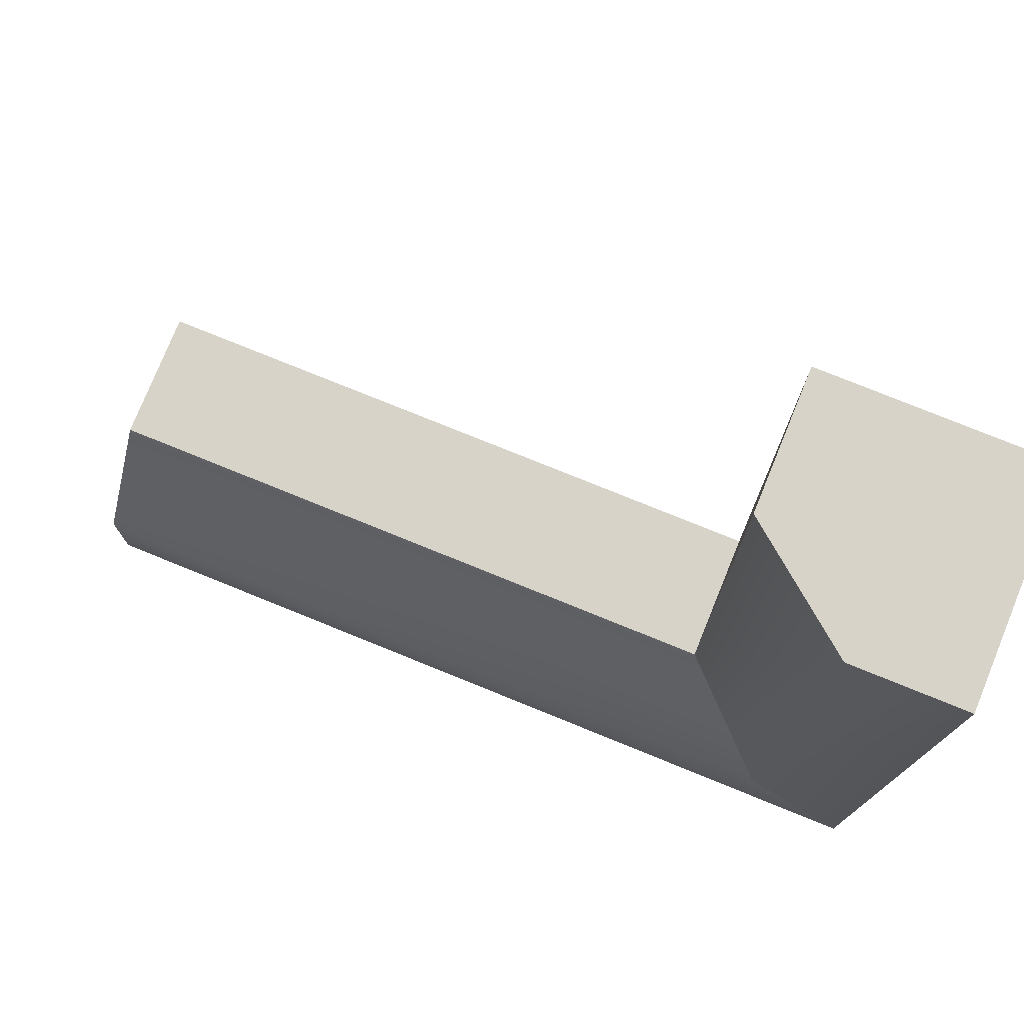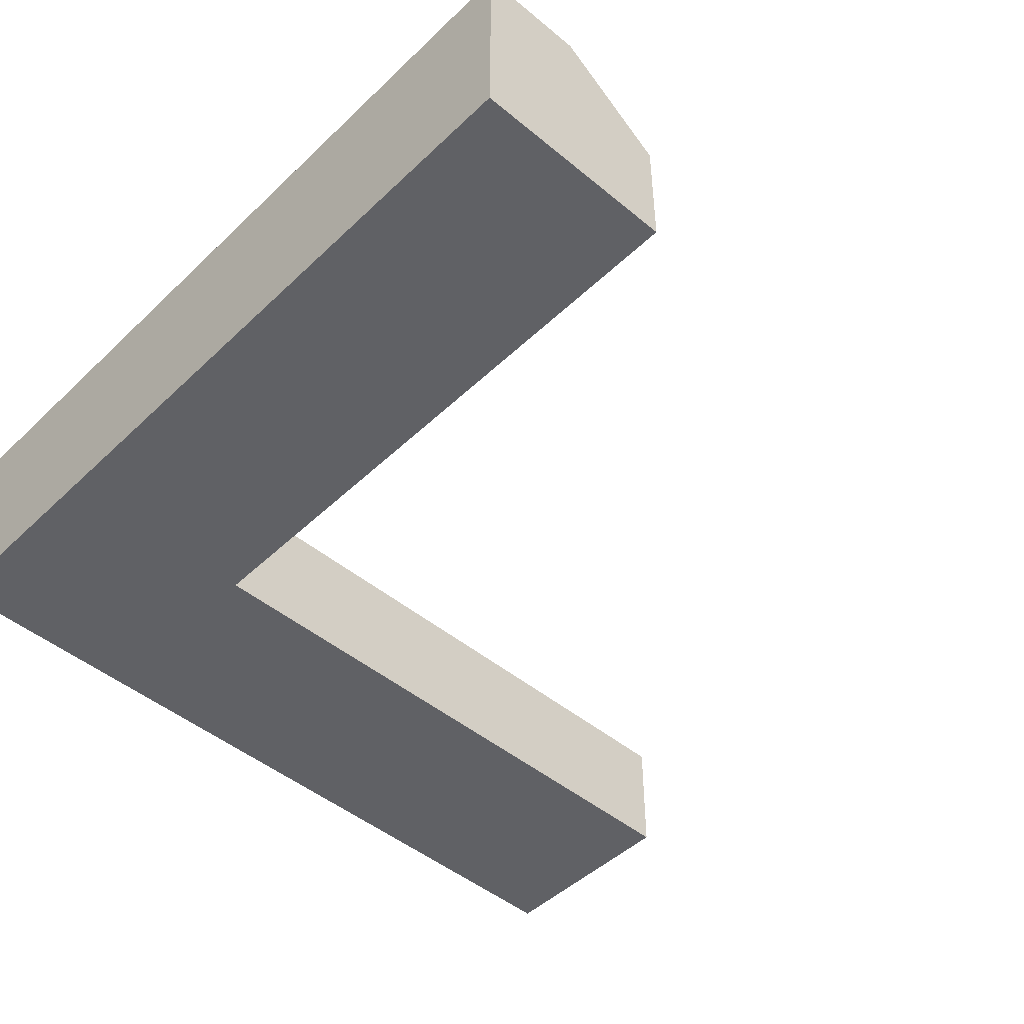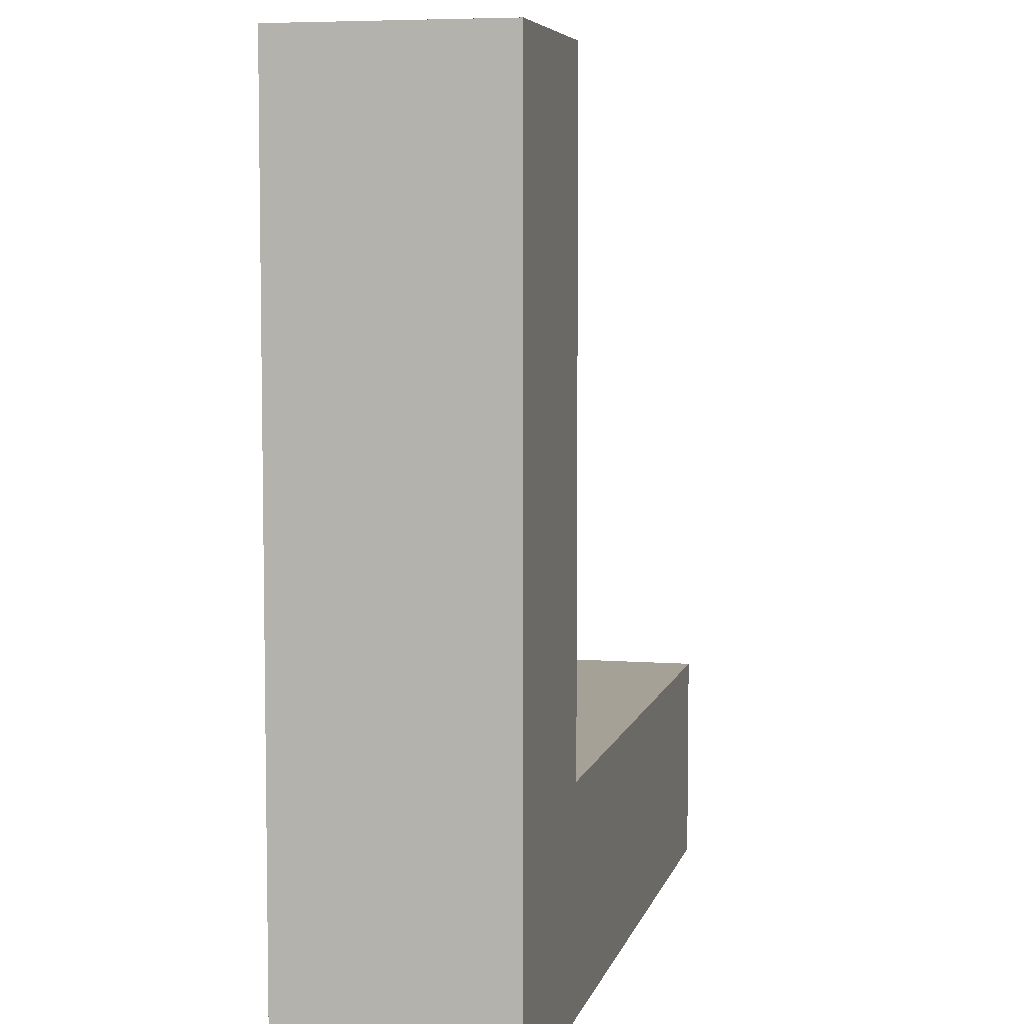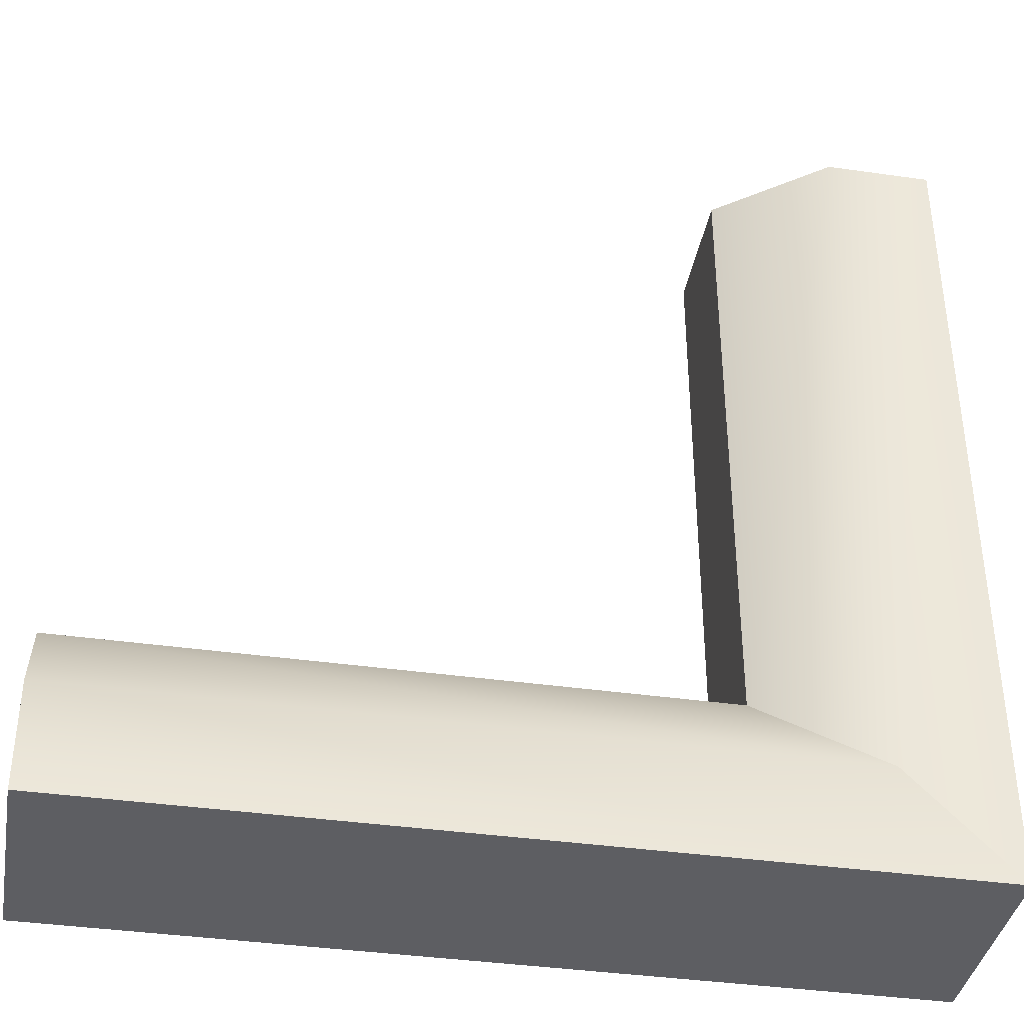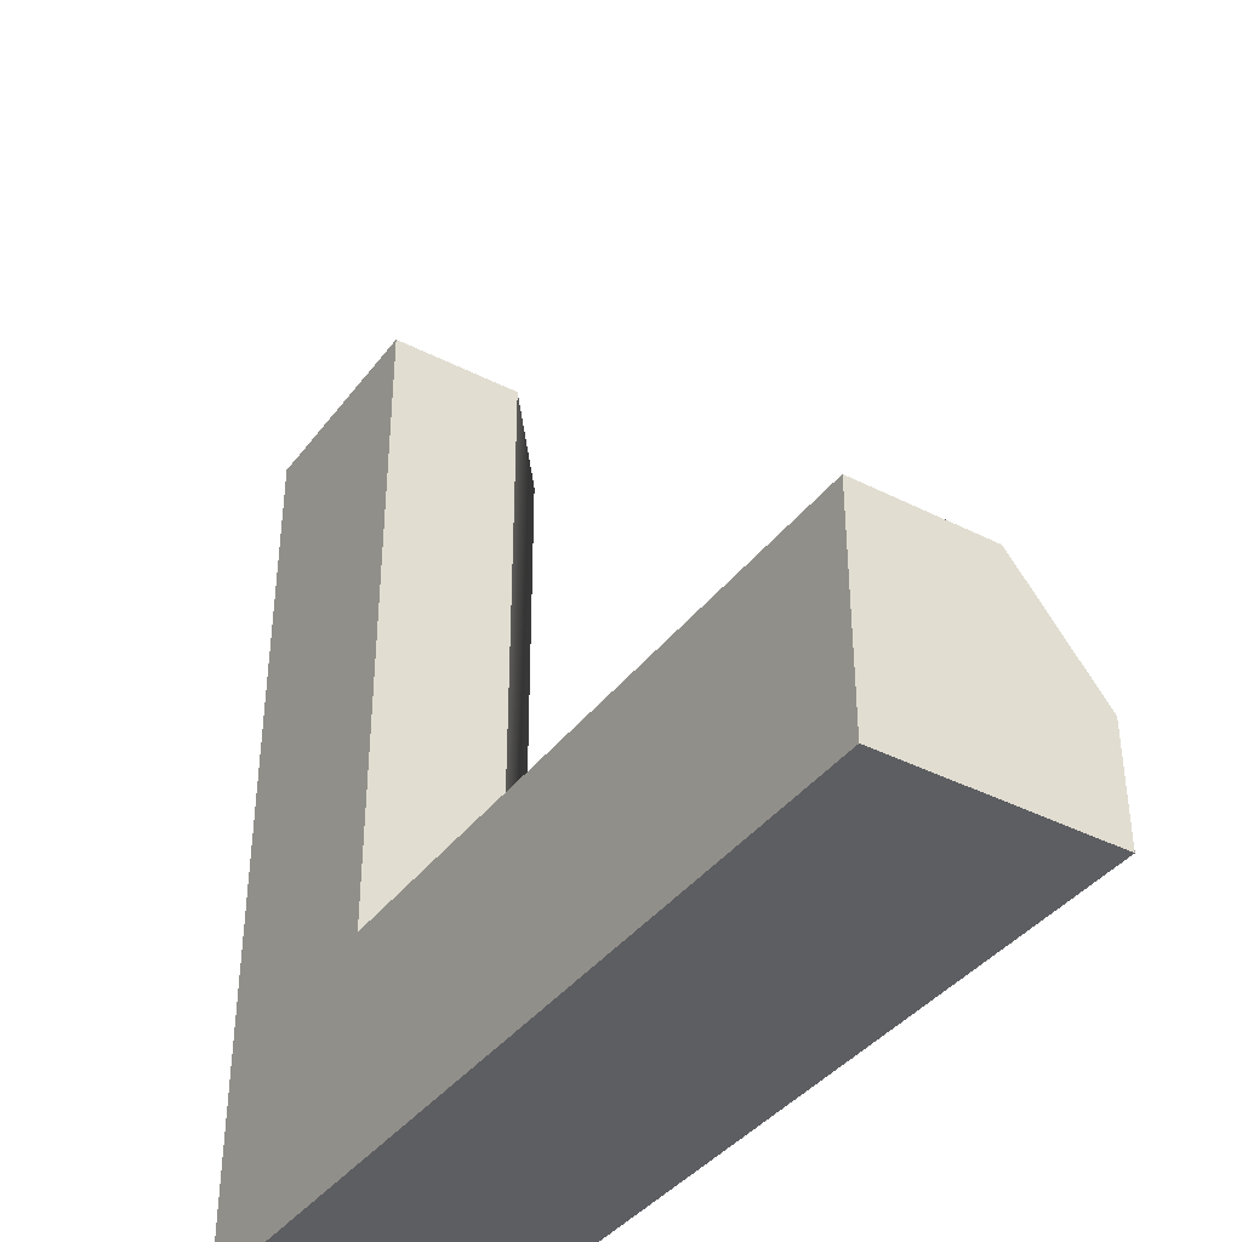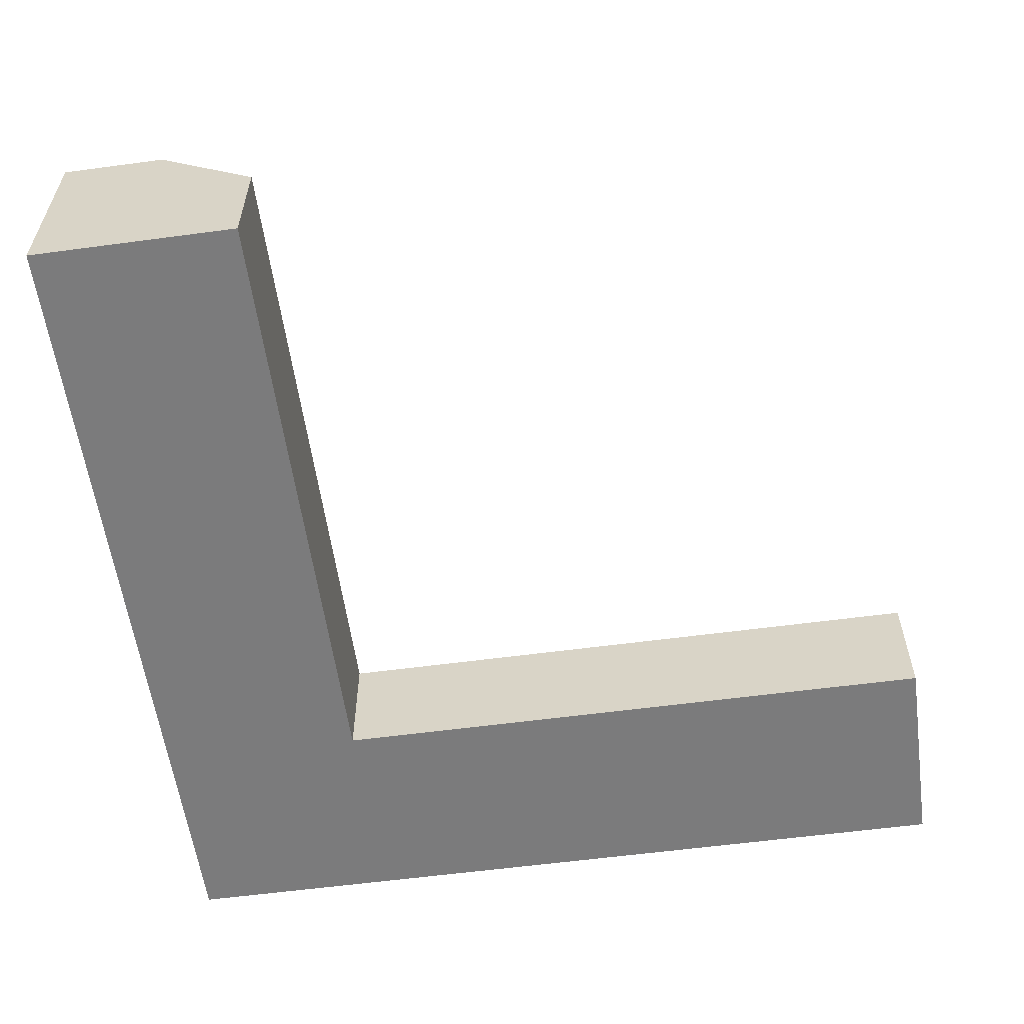
<metadata>
{"format":"obj","ext":"obj","renderer":"f3d","projection":"perspective","resolution":1024,"background":"white","views":[{"elev":76.8,"azim":-157.9,"up":"+Z"},{"elev":-47.2,"azim":-43.1,"up":"+Y"},{"elev":6.0,"azim":-77.1,"up":"+Z"},{"elev":-38.6,"azim":169.8,"up":"+Z"},{"elev":-38.7,"azim":57.2,"up":"+Z"},{"elev":-58.4,"azim":7.9,"up":"+Y"}]}
</metadata>
<code>
g default
v -1 0 -7.478
v -0.5 0 -6.978
v 0 0 -6.478
v -1 1 -7.478
v -0.5 1 -6.978
v 0 0.6071 -6.478
v 3 1 -7.478
v 3 1 -6.978
v 3 0.6071 -6.478
v 3 0 -7.478
v 3 0 -6.978
v 3 0 -6.478
v -1 0 -3.478
v -0.5 0 -3.478
v 0 0 -3.478
v -1 1 -3.478
v -0.5 1 -3.478
v 0 0.6071 -3.478
g OutsideCorner_LP
f 4 5 8 7
f 5 6 9 8
f 7 8 11 10
f 8 9 12 11
f 10 11 2 1
f 11 12 3 2
f 3 12 9 6
f 10 1 4 7
f 13 14 17 16
f 14 15 18 17
f 16 17 5 4
f 17 18 6 5
f 1 2 14 13
f 2 3 15 14
f 15 3 6 18
f 1 13 16 4

</code>
